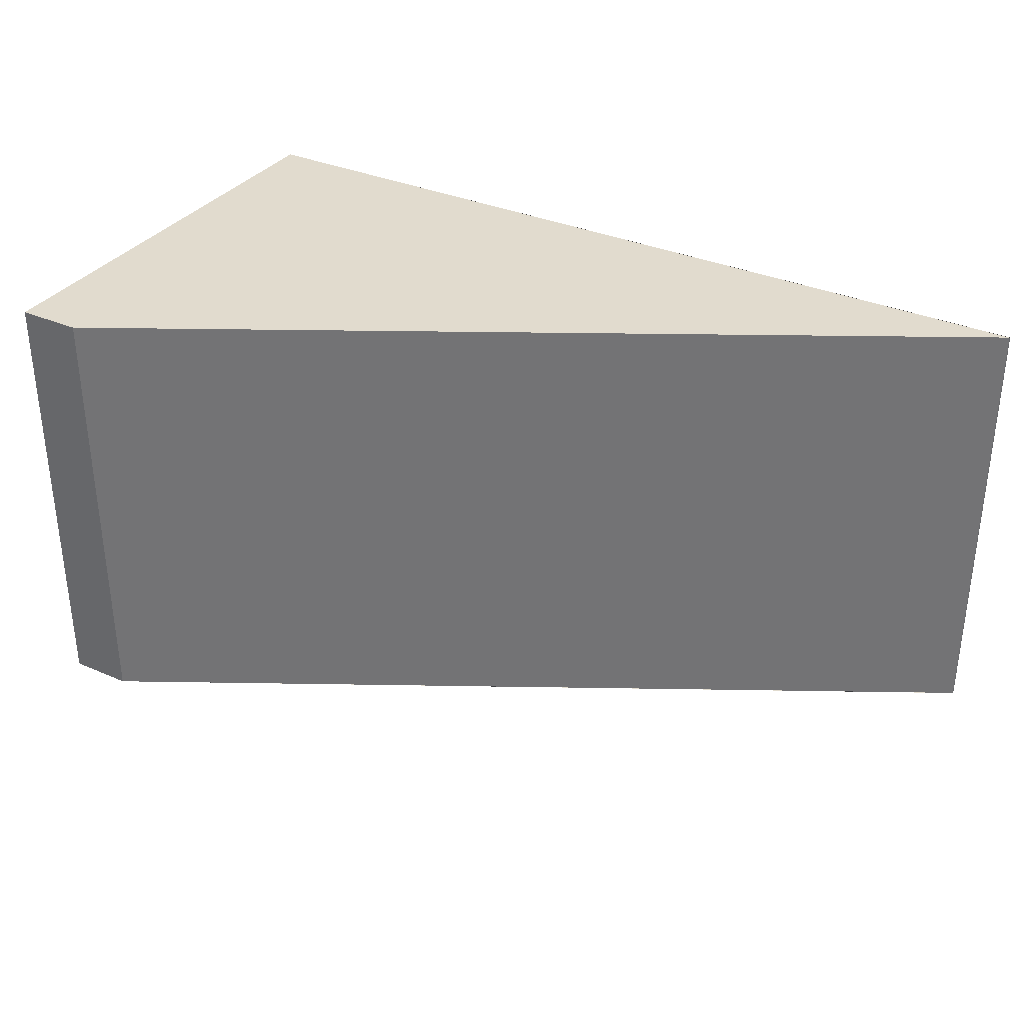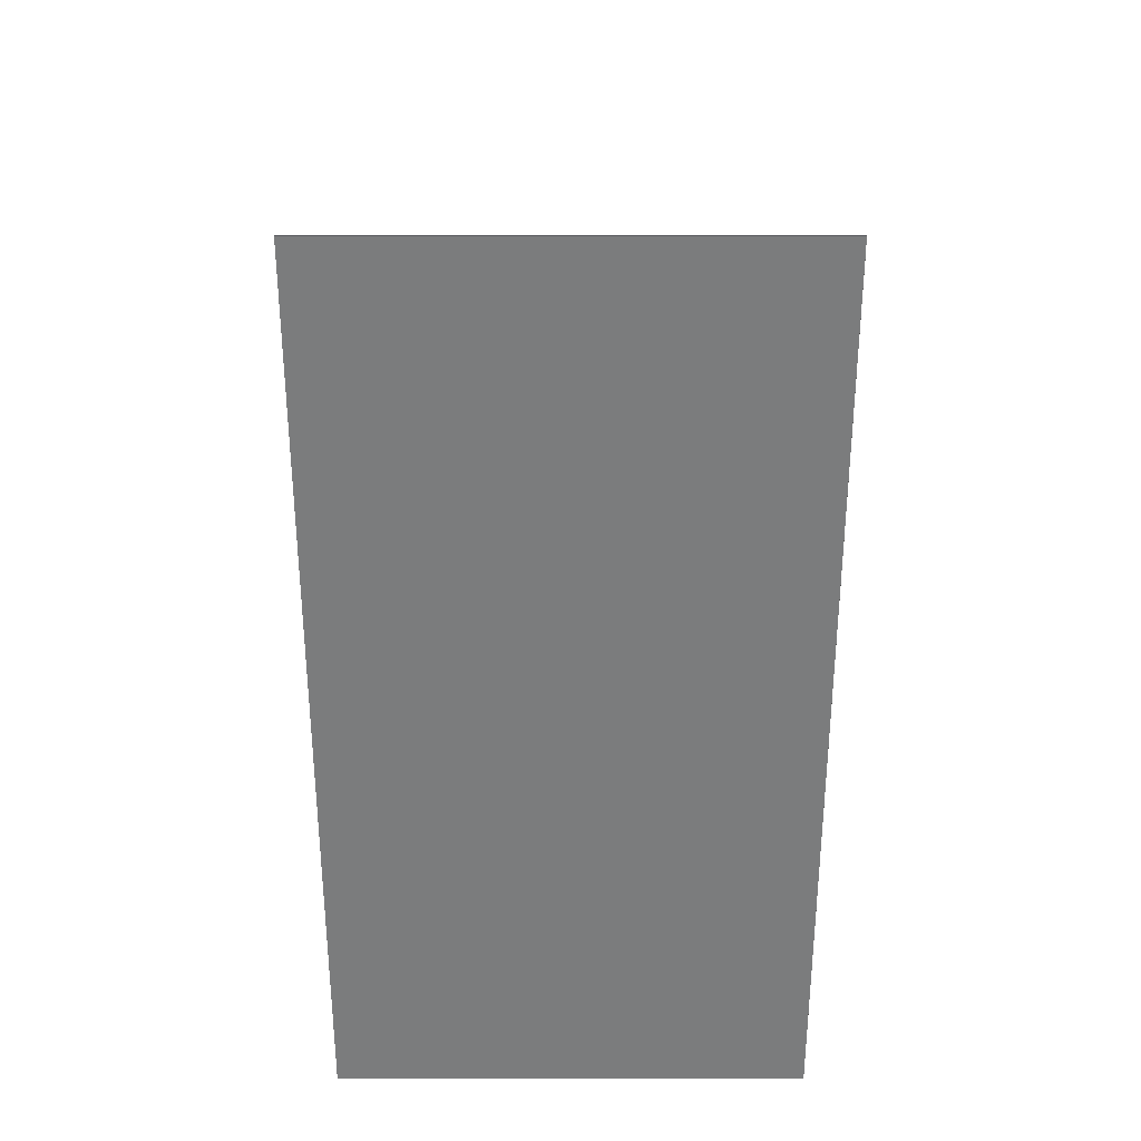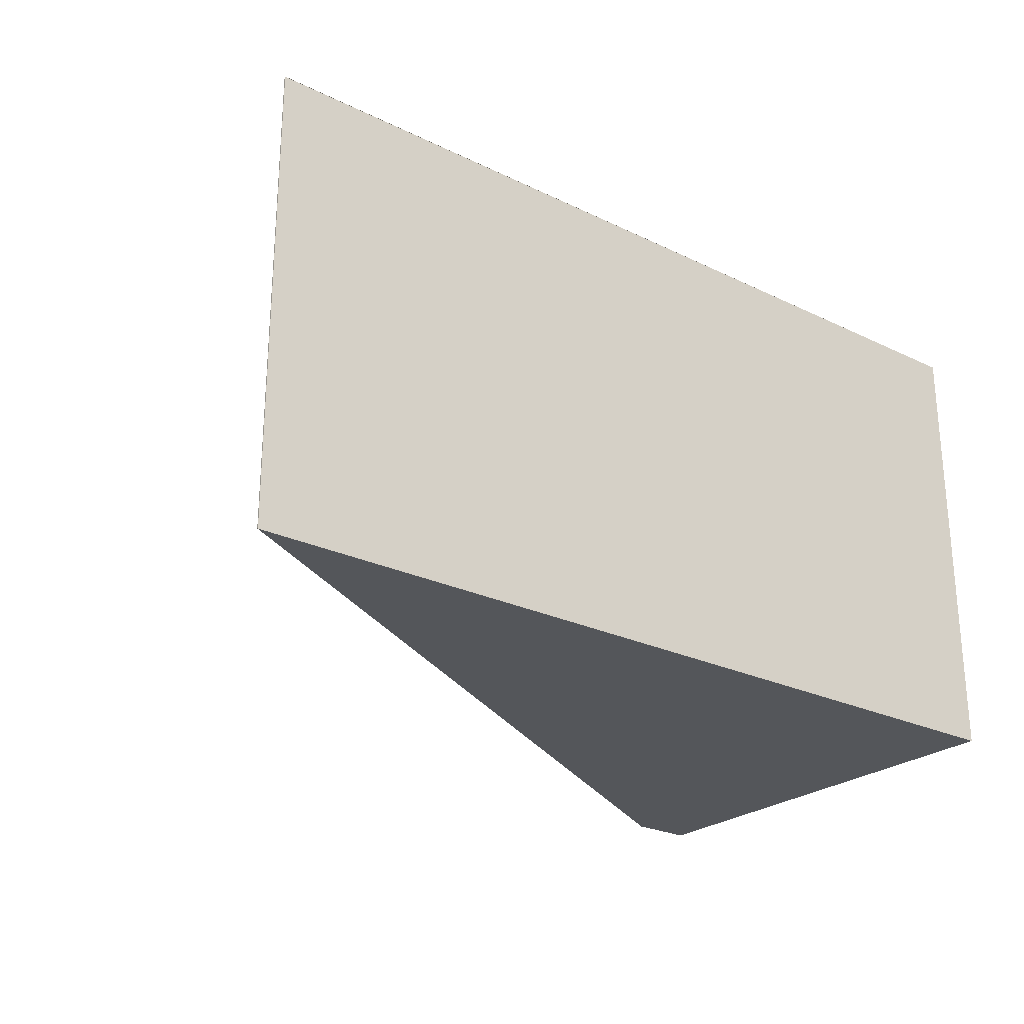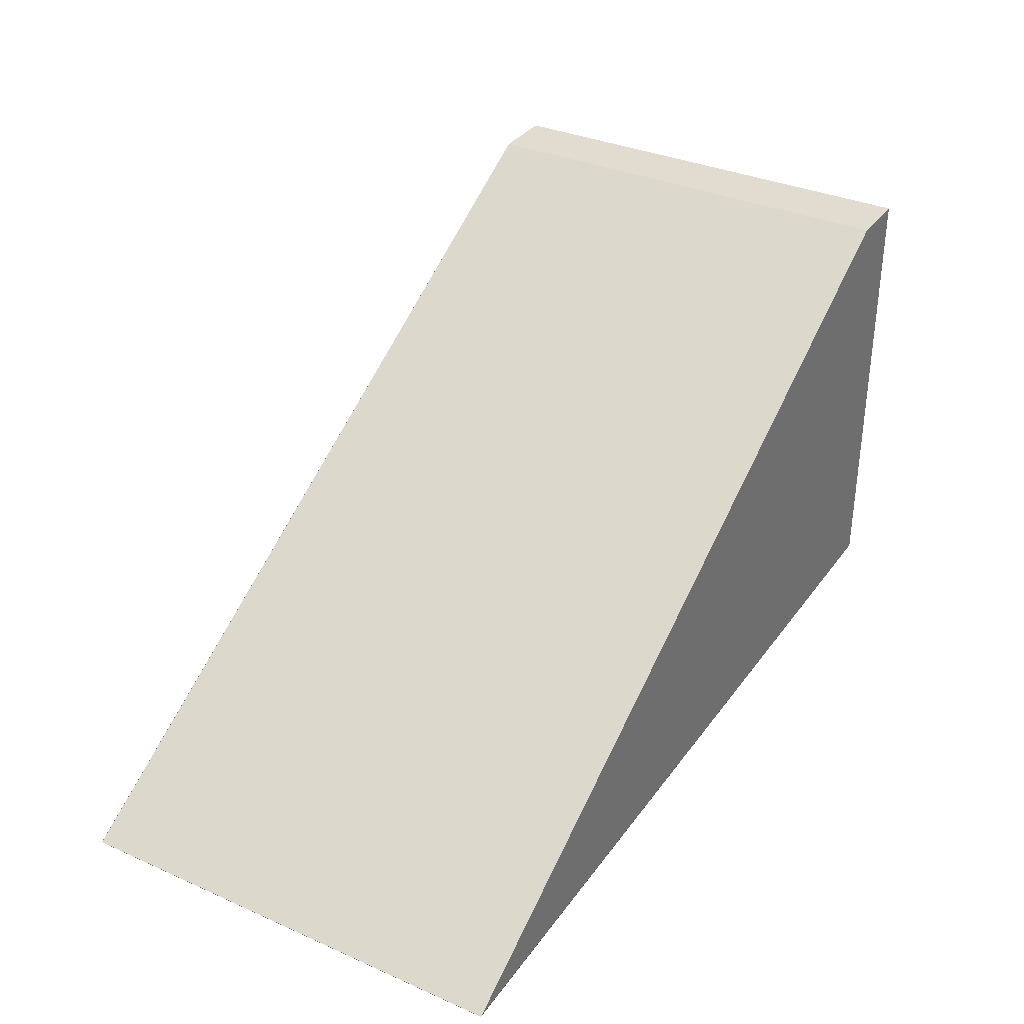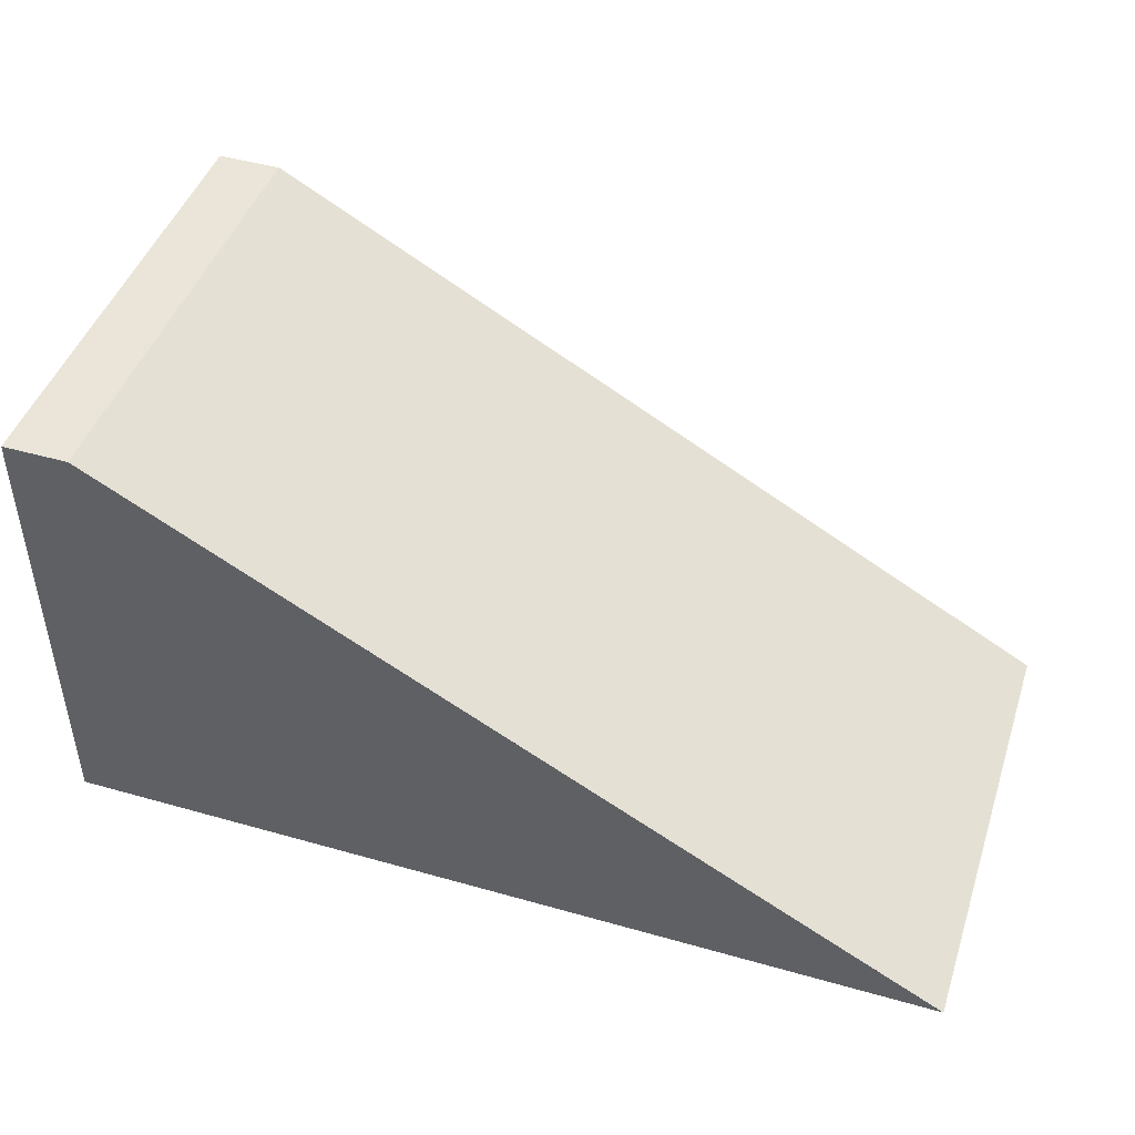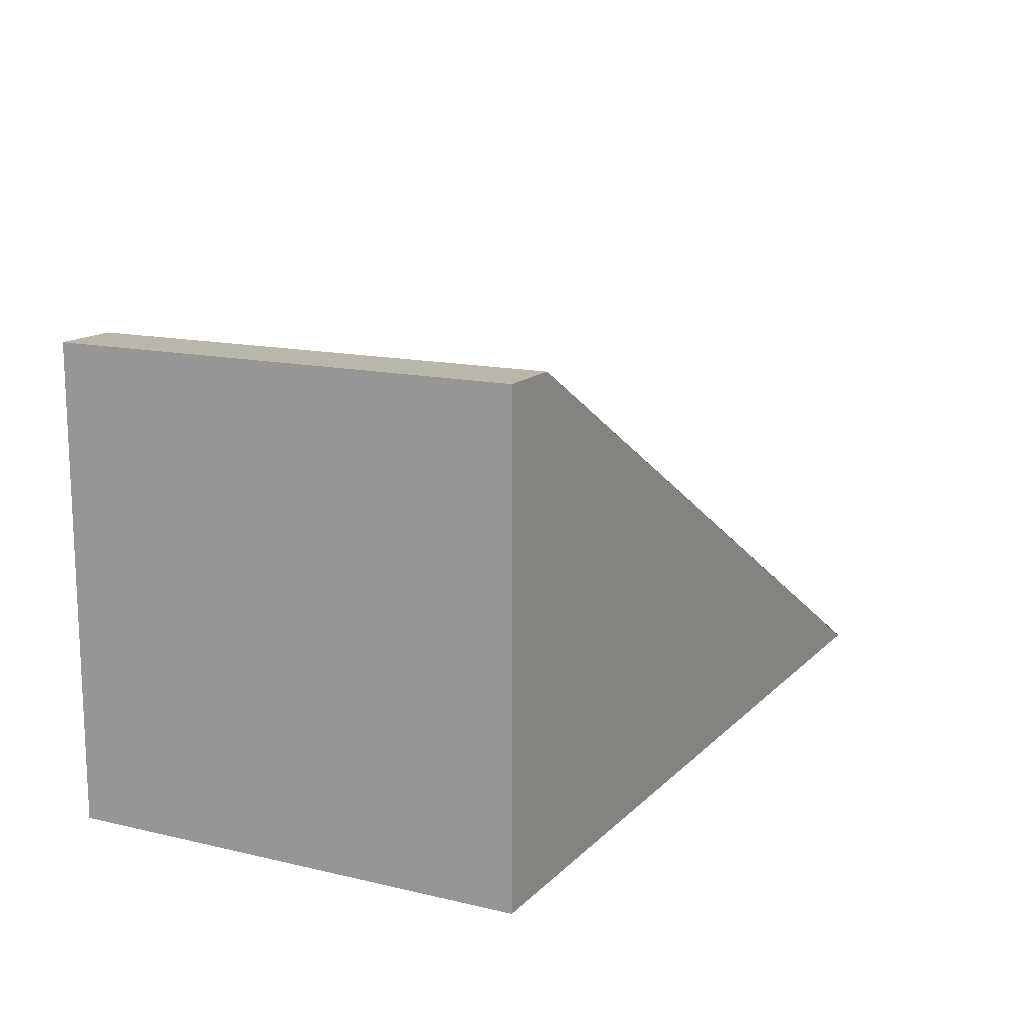
<metadata>
{"format":"obj","ext":"obj","renderer":"f3d","projection":"perspective","resolution":1024,"background":"white","views":[{"elev":33.9,"azim":-149.4,"up":"+Z"},{"elev":-58.6,"azim":-90.0,"up":"+Y"},{"elev":-25.2,"azim":-37.8,"up":"+Z"},{"elev":34.2,"azim":-59.4,"up":"+Y"},{"elev":45.5,"azim":-161.9,"up":"+Y"},{"elev":14.1,"azim":117.3,"up":"+Y"}]}
</metadata>
<code>
o Cube
v -8.402 -1.796 4.331
v -8.402 -1.802 4.331
v -8.402 -1.796 -4.331
v -8.402 -1.802 -4.331
v 8.402 -1.796 4.331
v 8.402 6.953 4.331
v 8.402 -1.796 -4.331
v 8.402 6.953 -4.331
v 7.182 -1.796 -4.331
v 7.182 6.953 -4.331
v 7.182 -1.796 4.331
v 7.182 6.953 4.331
f 1 2 4 3
f 9 10 8 7
f 7 8 6 5
f 11 12 2 1
f 9 7 5 11
f 10 4 2 12
f 8 10 12 6
f 3 9 11 1
f 5 6 12 11
f 3 4 10 9

</code>
